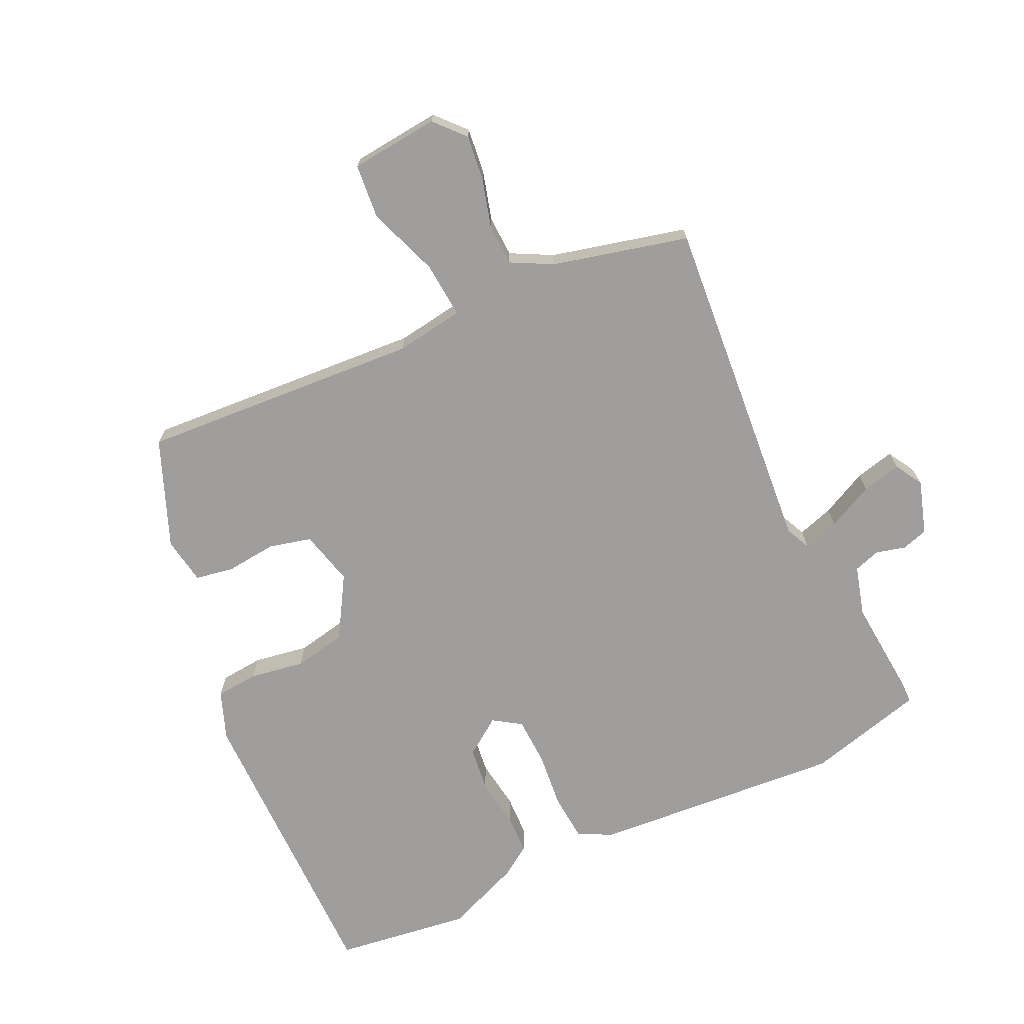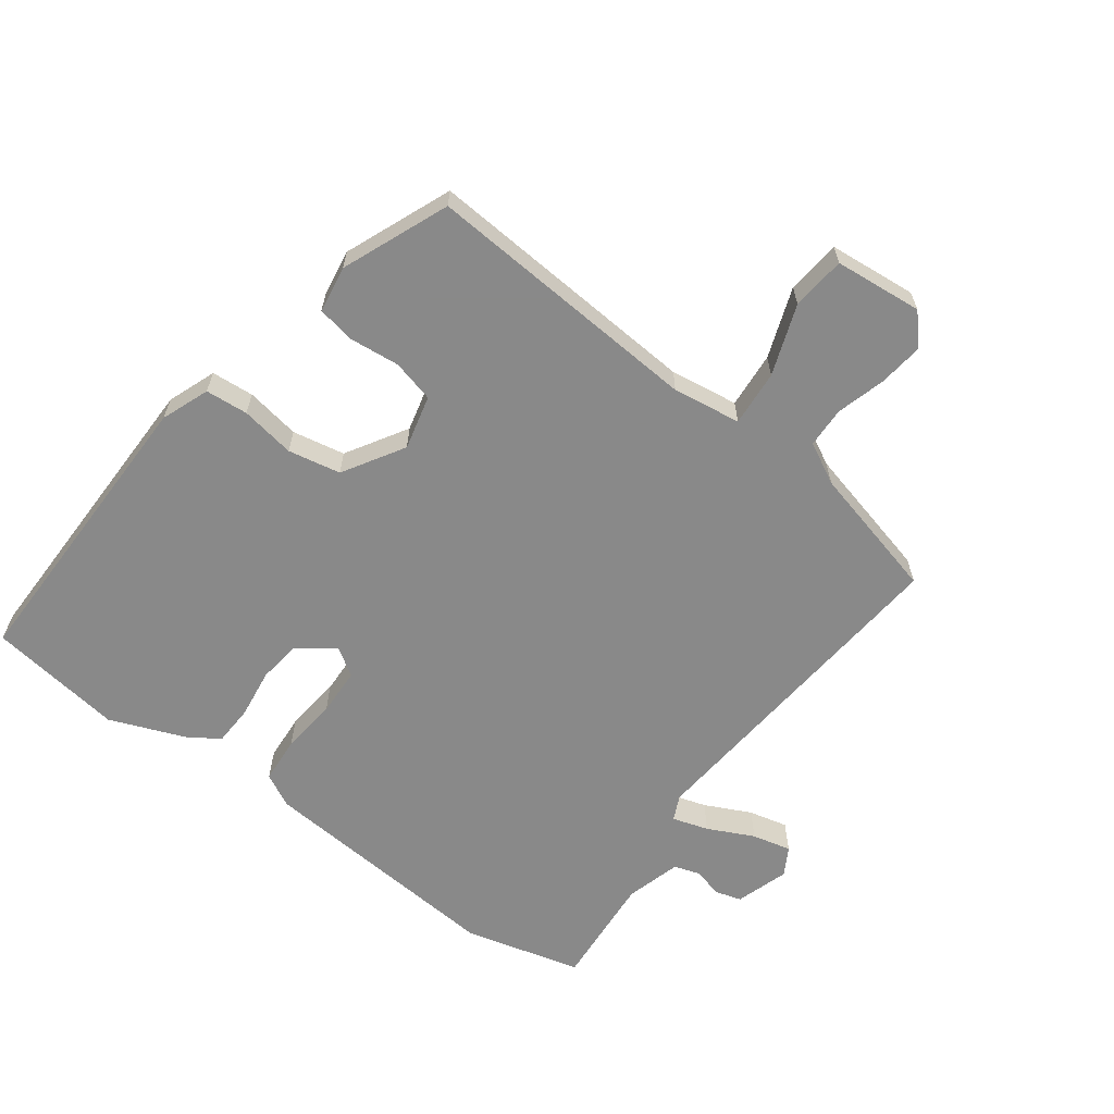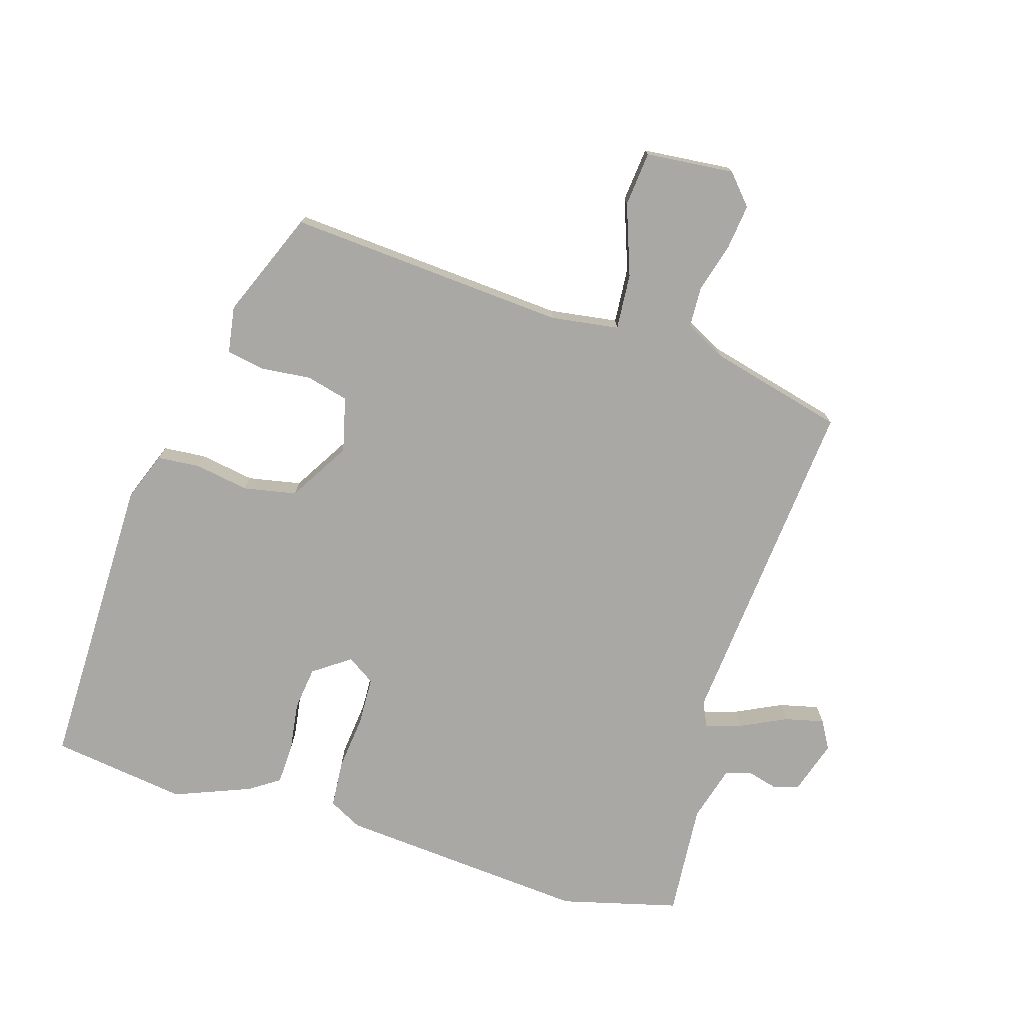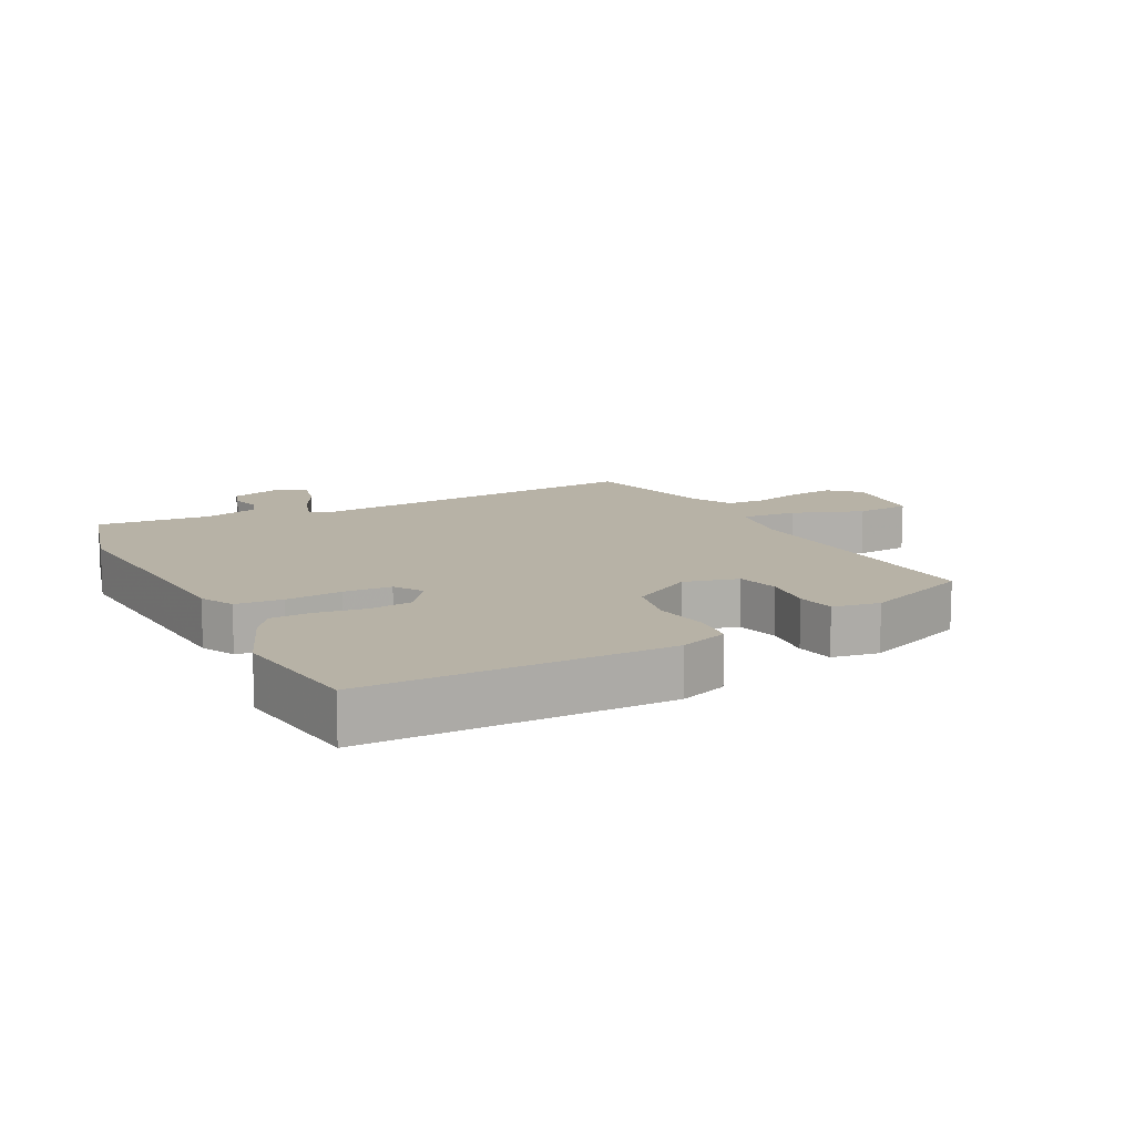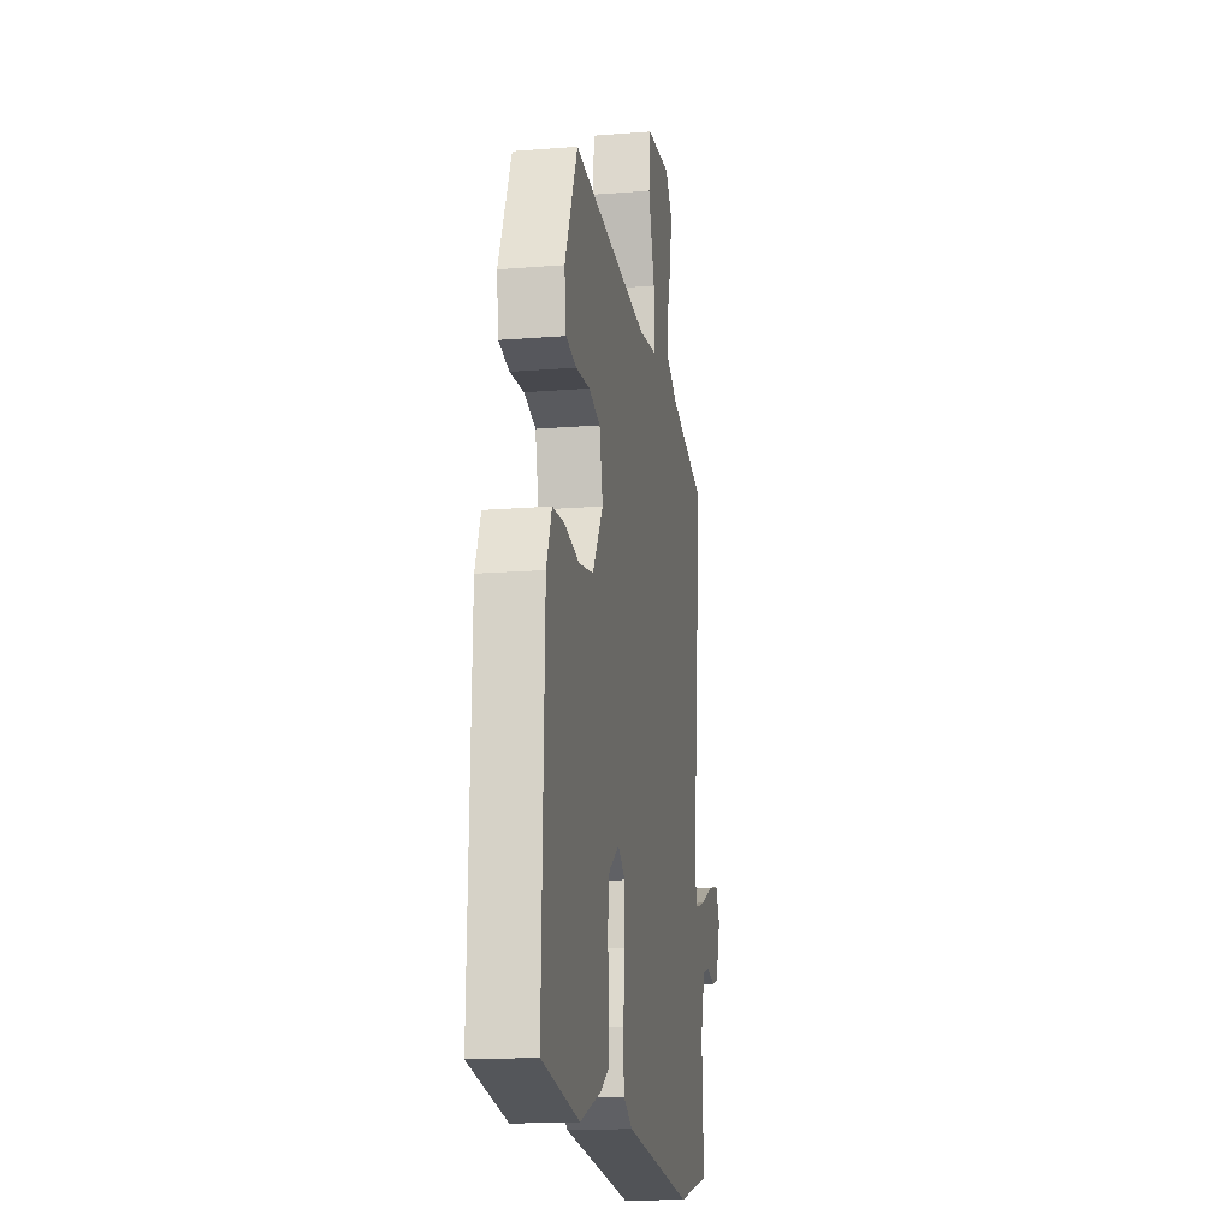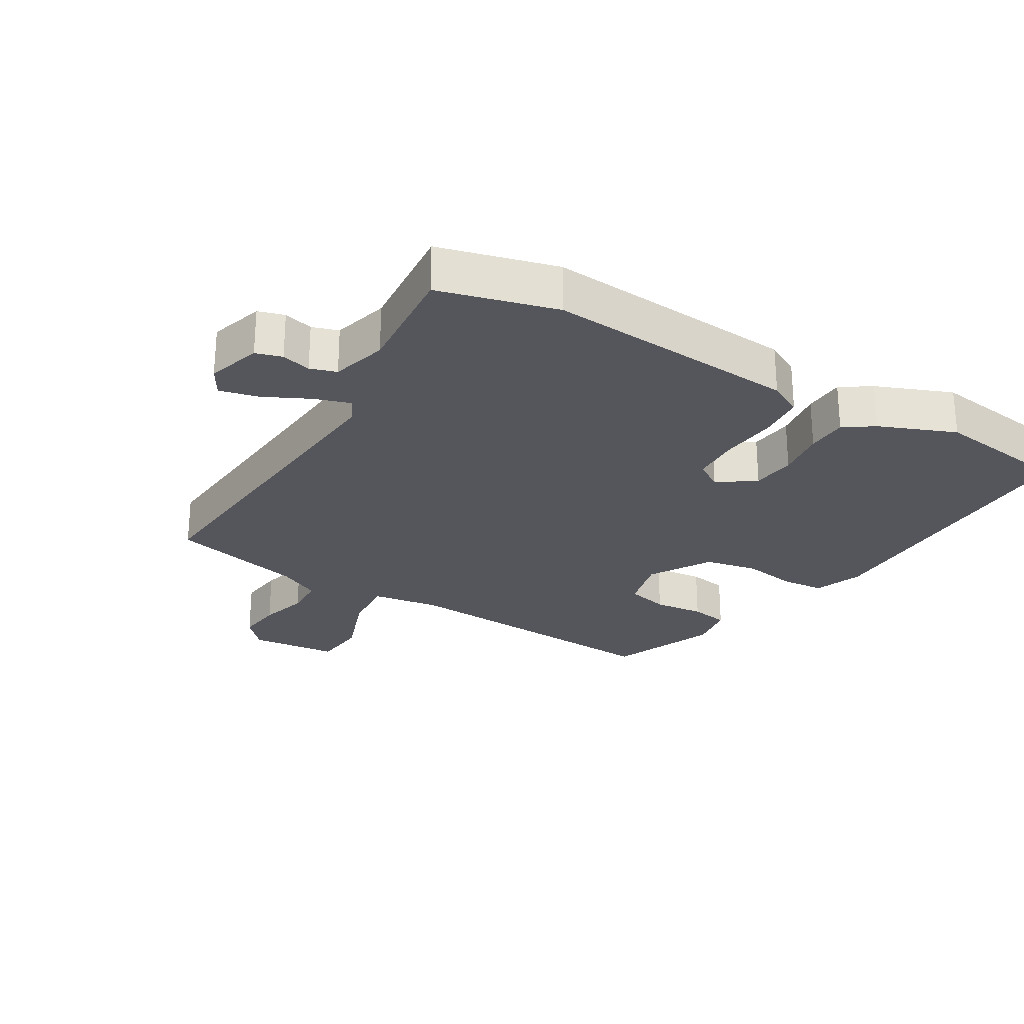
<metadata>
{"format":"obj","ext":"obj","renderer":"f3d","projection":"perspective","resolution":1024,"background":"white","views":[{"elev":-70.9,"azim":26.7,"up":"+Y"},{"elev":-63.0,"azim":-35.3,"up":"+Y"},{"elev":-75.2,"azim":-15.7,"up":"+Y"},{"elev":12.3,"azim":-115.5,"up":"+Y"},{"elev":-16.2,"azim":-80.6,"up":"+Z"},{"elev":-26.2,"azim":150.8,"up":"+Y"}]}
</metadata>
<code>
v 0.533 0.07 -0.492
v 0.35 0.07 -0.535
v -0.038 0.07 -0.495
v -0.089 0.07 -0.467
v -0.093 0.07 -0.394
v -0.082 0.07 -0.307
v -0.083 0.07 -0.233
v -0.125 0.07 -0.204
v -0.183 0.07 -0.243
v -0.193 0.07 -0.31
v -0.184 0.07 -0.387
v -0.188 0.07 -0.45
v -0.235 0.07 -0.48
v -0.354 0.07 -0.524
v -0.563 0.07 -0.49
v -0.55 0.07 -0.024
v -0.52 0.07 0.05
v -0.454 0.07 0.054
v -0.37 0.07 0.038
v -0.288 0.07 0.052
v -0.229 0.07 0.145
v -0.248 0.07 0.23
v -0.313 0.07 0.248
v -0.391 0.07 0.242
v -0.45 0.07 0.254
v -0.46 0.07 0.327
v -0.389 0.07 0.491
v 0.043 0.07 0.451
v 0.149 0.07 0.464
v 0.144 0.07 0.551
v 0.107 0.07 0.661
v 0.117 0.07 0.745
v 0.254 0.07 0.755
v 0.294 0.07 0.708
v 0.284 0.07 0.638
v 0.261 0.07 0.563
v 0.262 0.07 0.5
v 0.325 0.07 0.465
v 0.532 0.07 0.408
v 0.474 0.07 -0.117
v 0.491 0.07 -0.156
v 0.547 0.07 -0.14
v 0.619 0.07 -0.107
v 0.68 0.07 -0.094
v 0.704 0.07 -0.138
v 0.676 0.07 -0.22
v 0.635 0.07 -0.231
v 0.59 0.07 -0.218
v 0.549 0.07 -0.23
v 0.523 0.07 -0.315
v 0.533 0 -0.492
v 0.35 0 -0.535
v -0.038 0 -0.495
v -0.089 0 -0.467
v -0.093 0 -0.394
v -0.082 0 -0.307
v -0.083 0 -0.233
v -0.125 0 -0.204
v -0.183 0 -0.243
v -0.193 0 -0.31
v -0.184 0 -0.387
v -0.188 0 -0.45
v -0.235 0 -0.48
v -0.354 0 -0.524
v -0.563 0 -0.49
v -0.55 0 -0.024
v -0.52 0 0.05
v -0.454 0 0.054
v -0.37 0 0.038
v -0.288 0 0.052
v -0.229 0 0.145
v -0.248 0 0.23
v -0.313 0 0.248
v -0.391 0 0.242
v -0.45 0 0.254
v -0.46 0 0.327
v -0.389 0 0.491
v 0.043 0 0.451
v 0.149 0 0.464
v 0.144 0 0.551
v 0.107 0 0.661
v 0.117 0 0.745
v 0.254 0 0.755
v 0.294 0 0.708
v 0.284 0 0.638
v 0.261 0 0.563
v 0.262 0 0.5
v 0.325 0 0.465
v 0.532 0 0.408
v 0.474 0 -0.117
v 0.491 0 -0.156
v 0.547 0 -0.14
v 0.619 0 -0.107
v 0.68 0 -0.094
v 0.704 0 -0.138
v 0.676 0 -0.22
v 0.635 0 -0.231
v 0.59 0 -0.218
v 0.549 0 -0.23
v 0.523 0 -0.315
f 45 46 47 48
f 45 48 49
f 42 43 44 45
f 41 42 45 49
f 38 39 40
f 37 38 40
f 33 34 35 36
f 33 36 37
f 30 31 32 33
f 29 30 33 37
f 25 26 27 28
f 23 24 25 28
f 22 23 28 29
f 21 22 29 37
f 16 17 18 19
f 16 19 20
f 15 16 20
f 10 11 12 13
f 9 10 13 14
f 3 4 5 6
f 3 6 7
f 50 1 2 3
f 41 49 50 3
f 20 21 37 40
f 9 14 15 20
f 8 9 20
f 7 8 20 40
f 3 7 40 41
f 98 97 96 95
f 99 98 95
f 95 94 93 92
f 99 95 92 91
f 90 89 88
f 90 88 87
f 86 85 84 83
f 87 86 83
f 83 82 81 80
f 87 83 80 79
f 78 77 76 75
f 78 75 74 73
f 79 78 73 72
f 87 79 72 71
f 69 68 67 66
f 70 69 66
f 70 66 65
f 63 62 61 60
f 64 63 60 59
f 56 55 54 53
f 57 56 53
f 53 52 51 100
f 53 100 99 91
f 90 87 71 70
f 70 65 64 59
f 70 59 58
f 90 70 58 57
f 91 90 57 53
f 1 51 52 2
f 2 52 53 3
f 3 53 54 4
f 4 54 55 5
f 5 55 56 6
f 6 56 57 7
f 7 57 58 8
f 8 58 59 9
f 9 59 60 10
f 10 60 61 11
f 11 61 62 12
f 12 62 63 13
f 13 63 64 14
f 14 64 65 15
f 15 65 66 16
f 16 66 67 17
f 17 67 68 18
f 18 68 69 19
f 19 69 70 20
f 20 70 71 21
f 21 71 72 22
f 22 72 73 23
f 23 73 74 24
f 24 74 75 25
f 25 75 76 26
f 26 76 77 27
f 27 77 78 28
f 28 78 79 29
f 29 79 80 30
f 30 80 81 31
f 31 81 82 32
f 32 82 83 33
f 33 83 84 34
f 34 84 85 35
f 35 85 86 36
f 36 86 87 37
f 37 87 88 38
f 38 88 89 39
f 39 89 90 40
f 40 90 91 41
f 41 91 92 42
f 42 92 93 43
f 43 93 94 44
f 44 94 95 45
f 45 95 96 46
f 46 96 97 47
f 47 97 98 48
f 48 98 99 49
f 49 99 100 50
f 50 100 51 1

</code>
